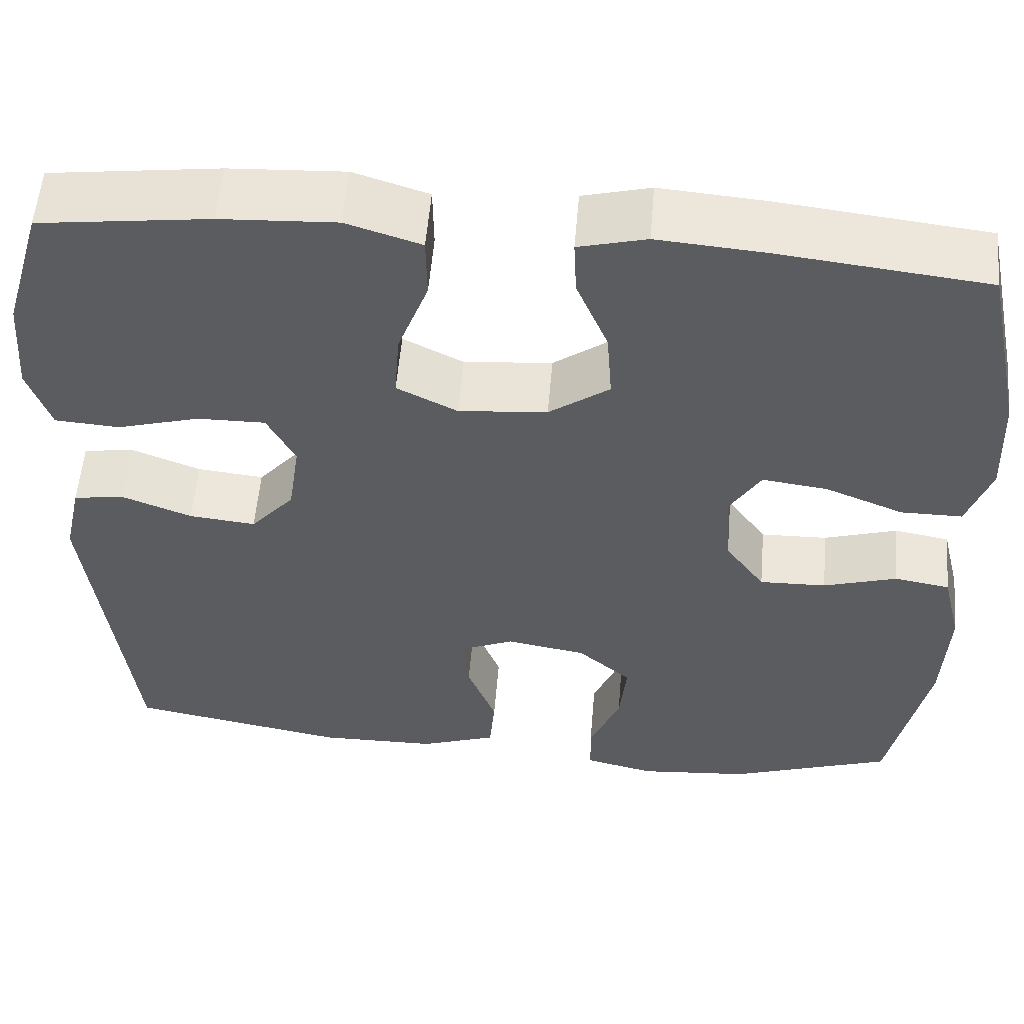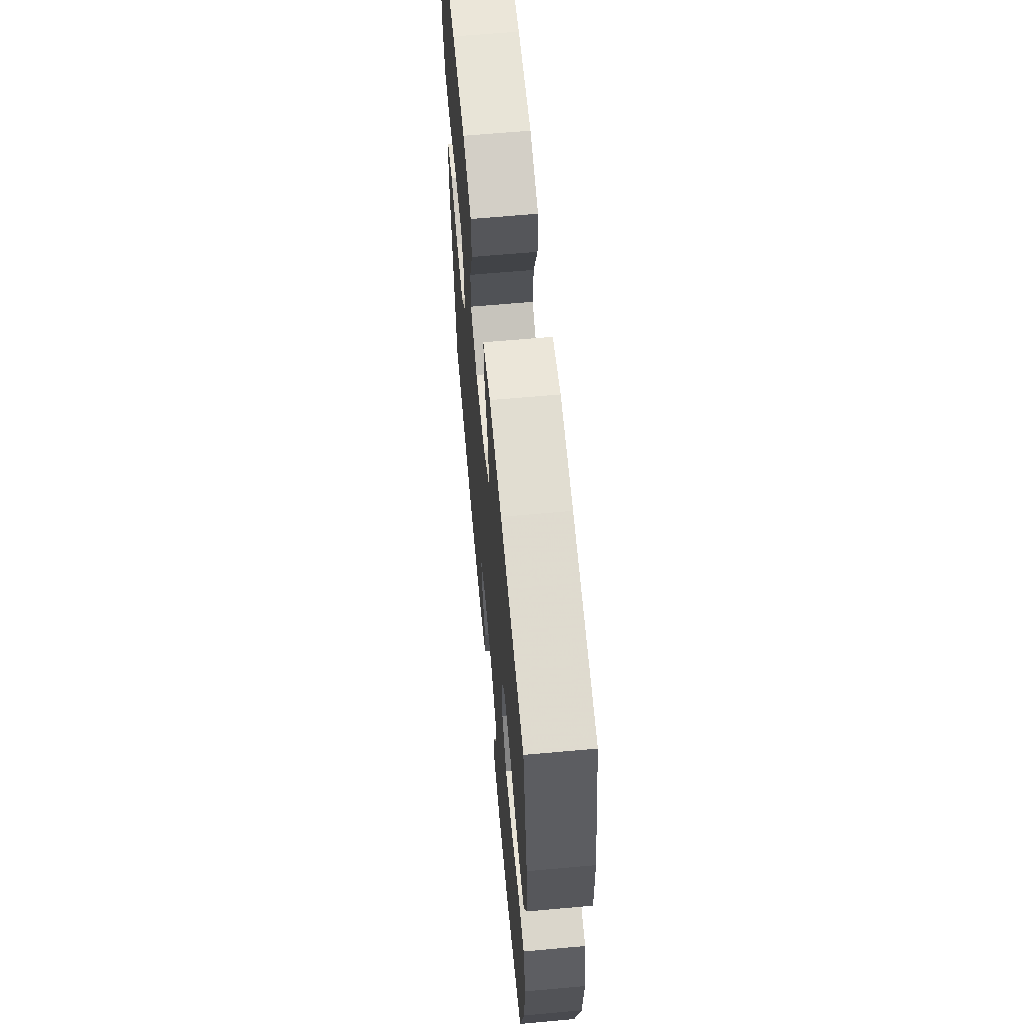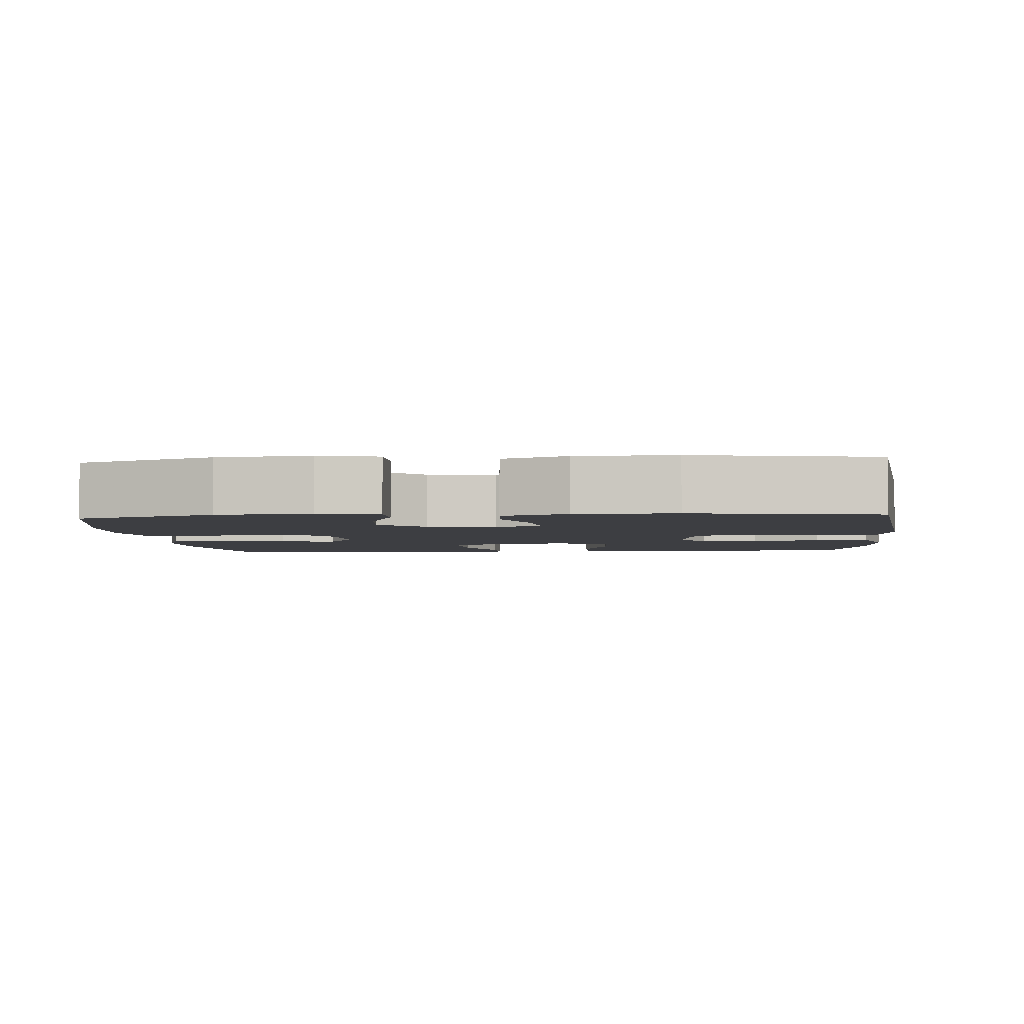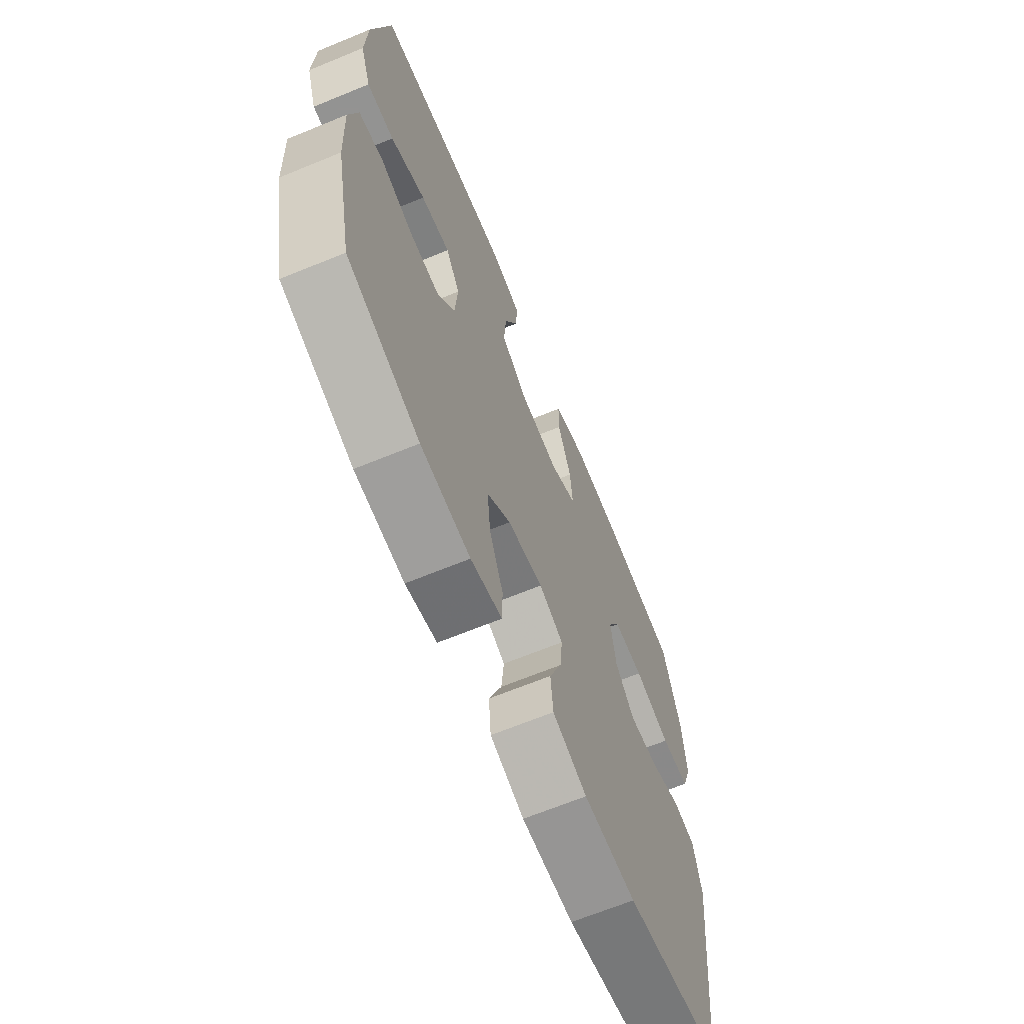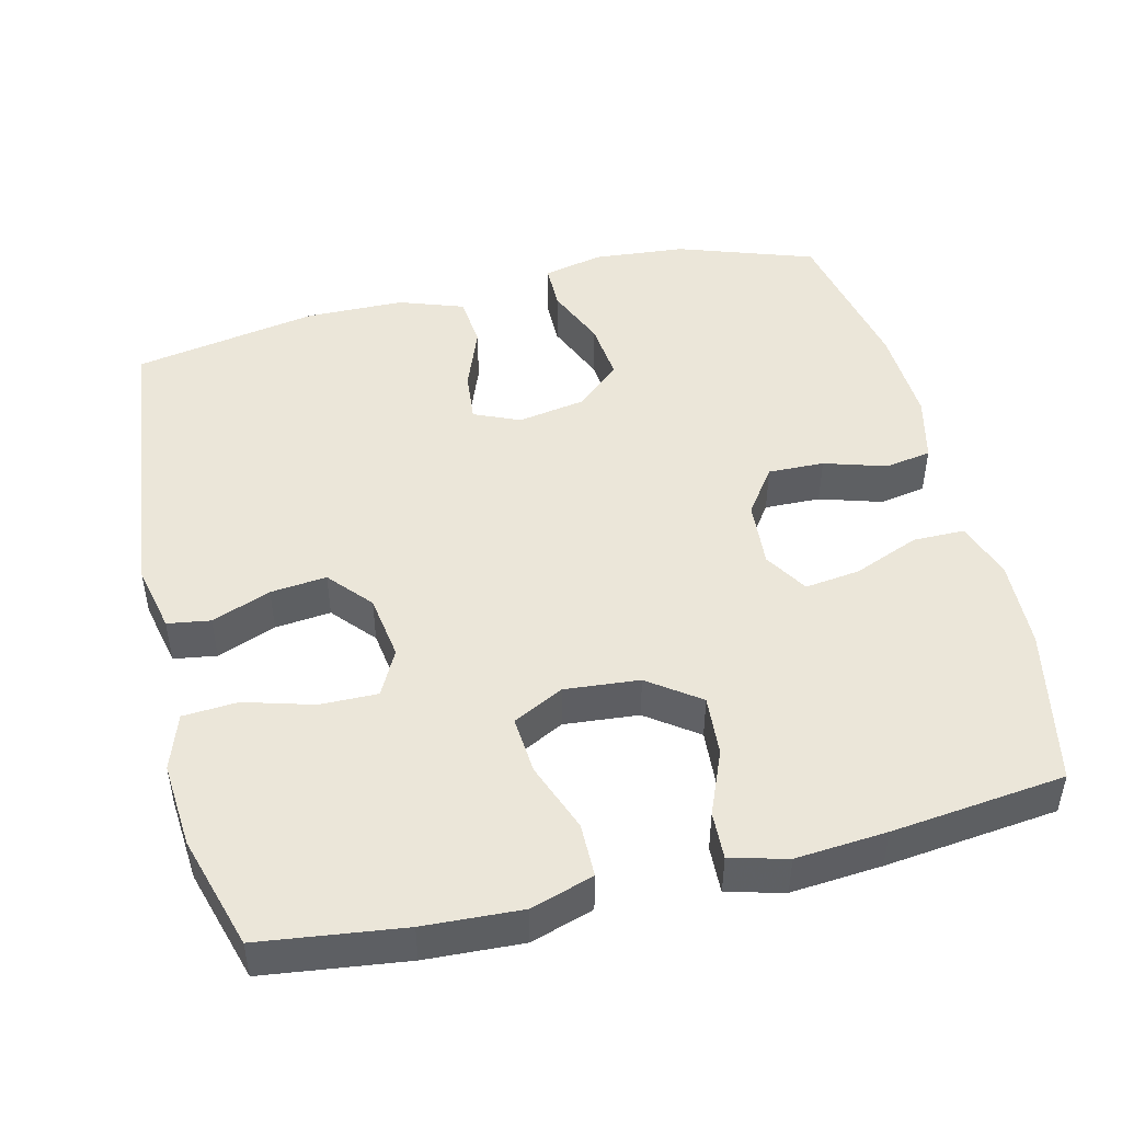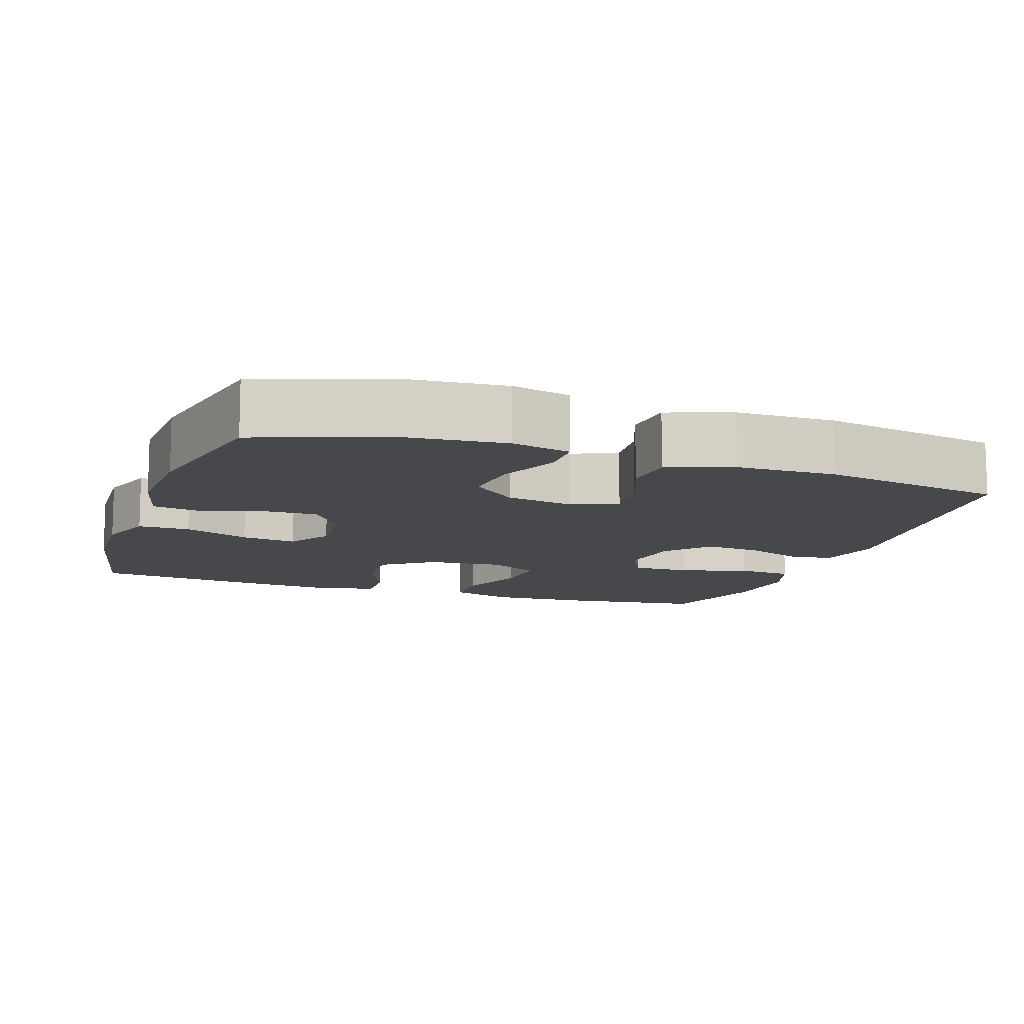
<metadata>
{"format":"obj","ext":"obj","renderer":"f3d","projection":"perspective","resolution":1024,"background":"white","views":[{"elev":55.4,"azim":4.8,"up":"+Z"},{"elev":64.2,"azim":84.8,"up":"+Z"},{"elev":-3.5,"azim":-175.1,"up":"+Y"},{"elev":-66.7,"azim":112.4,"up":"+Z"},{"elev":47.4,"azim":-13.7,"up":"+Y"},{"elev":-11.3,"azim":161.0,"up":"+Y"}]}
</metadata>
<code>
v 0.5 0.07 0.5
v 0.545 0.07 0.286
v 0.55 0.07 0.164
v 0.523 0.07 0.086
v 0.453 0.07 0.086
v 0.364 0.07 0.122
v 0.289 0.07 0.132
v 0.253 0.07 0.073
v 0.26 0.07 -0.018
v 0.305 0.07 -0.081
v 0.381 0.07 -0.079
v 0.465 0.07 -0.053
v 0.528 0.07 -0.064
v 0.55 0.07 -0.154
v 0.544 0.07 -0.287
v 0.5 0.07 -0.5
v 0.315 0.07 -0.564
v 0.189 0.07 -0.575
v 0.109 0.07 -0.556
v 0.108 0.07 -0.494
v 0.143 0.07 -0.41
v 0.151 0.07 -0.329
v 0.09 0.07 -0.276
v -0.001 0.07 -0.26
v -0.063 0.07 -0.287
v -0.056 0.07 -0.356
v -0.023 0.07 -0.442
v -0.029 0.07 -0.513
v -0.117 0.07 -0.544
v -0.251 0.07 -0.546
v -0.5 0.07 -0.5
v -0.547 0.07 -0.093
v -0.527 0.07 -0.002
v -0.469 0.07 0.007
v -0.389 0.07 -0.024
v -0.313 0.07 -0.032
v -0.263 0.07 0.026
v -0.25 0.07 0.115
v -0.282 0.07 0.177
v -0.36 0.07 0.176
v -0.454 0.07 0.149
v -0.528 0.07 0.154
v -0.554 0.07 0.23
v -0.545 0.07 0.346
v -0.5 0.07 0.5
v -0.306 0.07 0.525
v -0.174 0.07 0.532
v -0.089 0.07 0.505
v -0.088 0.07 0.432
v -0.123 0.07 0.338
v -0.129 0.07 0.259
v -0.06 0.07 0.224
v 0.041 0.07 0.233
v 0.11 0.07 0.283
v 0.104 0.07 0.365
v 0.068 0.07 0.452
v 0.065 0.07 0.517
v 0.142 0.07 0.537
v 0.265 0.07 0.527
v 0.5 0 0.5
v 0.545 0 0.286
v 0.55 0 0.164
v 0.523 0 0.086
v 0.453 0 0.086
v 0.364 0 0.122
v 0.289 0 0.132
v 0.253 0 0.073
v 0.26 0 -0.018
v 0.305 0 -0.081
v 0.381 0 -0.079
v 0.465 0 -0.053
v 0.528 0 -0.064
v 0.55 0 -0.154
v 0.544 0 -0.287
v 0.5 0 -0.5
v 0.315 0 -0.564
v 0.189 0 -0.575
v 0.109 0 -0.556
v 0.108 0 -0.494
v 0.143 0 -0.41
v 0.151 0 -0.329
v 0.09 0 -0.276
v -0.001 0 -0.26
v -0.063 0 -0.287
v -0.056 0 -0.356
v -0.023 0 -0.442
v -0.029 0 -0.513
v -0.117 0 -0.544
v -0.251 0 -0.546
v -0.5 0 -0.5
v -0.547 0 -0.093
v -0.527 0 -0.002
v -0.469 0 0.007
v -0.389 0 -0.024
v -0.313 0 -0.032
v -0.263 0 0.026
v -0.25 0 0.115
v -0.282 0 0.177
v -0.36 0 0.176
v -0.454 0 0.149
v -0.528 0 0.154
v -0.554 0 0.23
v -0.545 0 0.346
v -0.5 0 0.5
v -0.306 0 0.525
v -0.174 0 0.532
v -0.089 0 0.505
v -0.088 0 0.432
v -0.123 0 0.338
v -0.129 0 0.259
v -0.06 0 0.224
v 0.041 0 0.233
v 0.11 0 0.283
v 0.104 0 0.365
v 0.068 0 0.452
v 0.065 0 0.517
v 0.142 0 0.537
v 0.265 0 0.527
f 4 5 6
f 3 4 6
f 2 3 6
f 1 2 6
f 59 1 6
f 58 59 6
f 57 58 6
f 56 57 6
f 55 56 6
f 54 55 6 7
f 53 54 7 8
f 52 53 8 9
f 51 52 9 10
f 48 49 50
f 47 48 50
f 46 47 50
f 45 46 50
f 44 45 50
f 43 44 50
f 42 43 50
f 41 42 50
f 40 41 50
f 39 40 50 51
f 38 39 51 10
f 33 34 35
f 32 33 35
f 31 32 35
f 30 31 35
f 29 30 35
f 28 29 35
f 27 28 35
f 26 27 35
f 25 26 35 36
f 24 25 36 37
f 19 20 21
f 18 19 21
f 17 18 21
f 16 17 21
f 15 16 21
f 14 15 21
f 13 14 21
f 12 13 21
f 11 12 21
f 10 11 21 22
f 37 38 10
f 24 37 10
f 23 24 10
f 10 22 23
f 65 64 63
f 65 63 62
f 65 62 61
f 65 61 60
f 65 60 118
f 65 118 117
f 65 117 116
f 65 116 115
f 65 115 114
f 66 65 114 113
f 67 66 113 112
f 68 67 112 111
f 69 68 111 110
f 109 108 107
f 109 107 106
f 109 106 105
f 109 105 104
f 109 104 103
f 109 103 102
f 109 102 101
f 109 101 100
f 109 100 99
f 110 109 99 98
f 69 110 98 97
f 94 93 92
f 94 92 91
f 94 91 90
f 94 90 89
f 94 89 88
f 94 88 87
f 94 87 86
f 94 86 85
f 95 94 85 84
f 96 95 84 83
f 80 79 78
f 80 78 77
f 80 77 76
f 80 76 75
f 80 75 74
f 80 74 73
f 80 73 72
f 80 72 71
f 80 71 70
f 81 80 70 69
f 69 97 96
f 69 96 83
f 69 83 82
f 82 81 69
f 1 60 61 2
f 2 61 62 3
f 3 62 63 4
f 4 63 64 5
f 5 64 65 6
f 6 65 66 7
f 7 66 67 8
f 8 67 68 9
f 9 68 69 10
f 10 69 70 11
f 11 70 71 12
f 12 71 72 13
f 13 72 73 14
f 14 73 74 15
f 15 74 75 16
f 16 75 76 17
f 17 76 77 18
f 18 77 78 19
f 19 78 79 20
f 20 79 80 21
f 21 80 81 22
f 22 81 82 23
f 23 82 83 24
f 24 83 84 25
f 25 84 85 26
f 26 85 86 27
f 27 86 87 28
f 28 87 88 29
f 29 88 89 30
f 30 89 90 31
f 31 90 91 32
f 32 91 92 33
f 33 92 93 34
f 34 93 94 35
f 35 94 95 36
f 36 95 96 37
f 37 96 97 38
f 38 97 98 39
f 39 98 99 40
f 40 99 100 41
f 41 100 101 42
f 42 101 102 43
f 43 102 103 44
f 44 103 104 45
f 45 104 105 46
f 46 105 106 47
f 47 106 107 48
f 48 107 108 49
f 49 108 109 50
f 50 109 110 51
f 51 110 111 52
f 52 111 112 53
f 53 112 113 54
f 54 113 114 55
f 55 114 115 56
f 56 115 116 57
f 57 116 117 58
f 58 117 118 59
f 59 118 60 1

</code>
